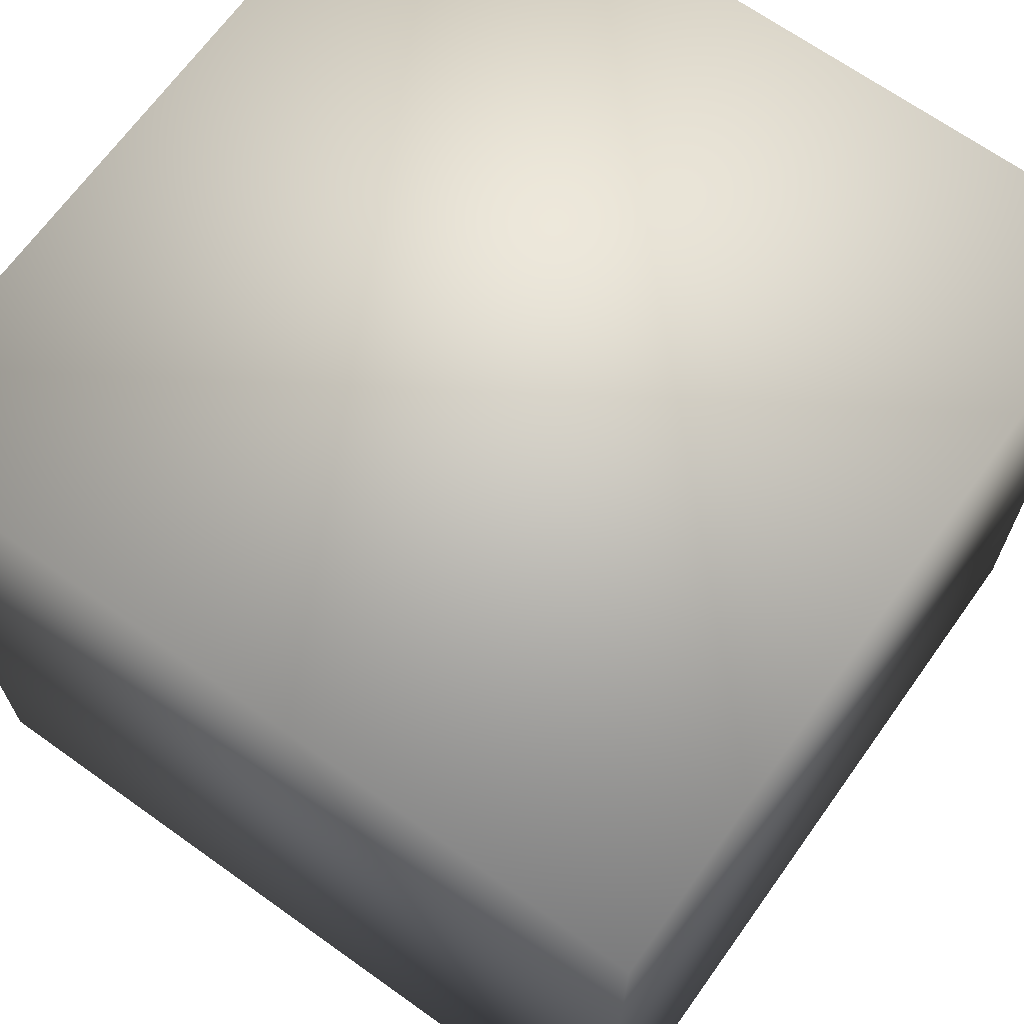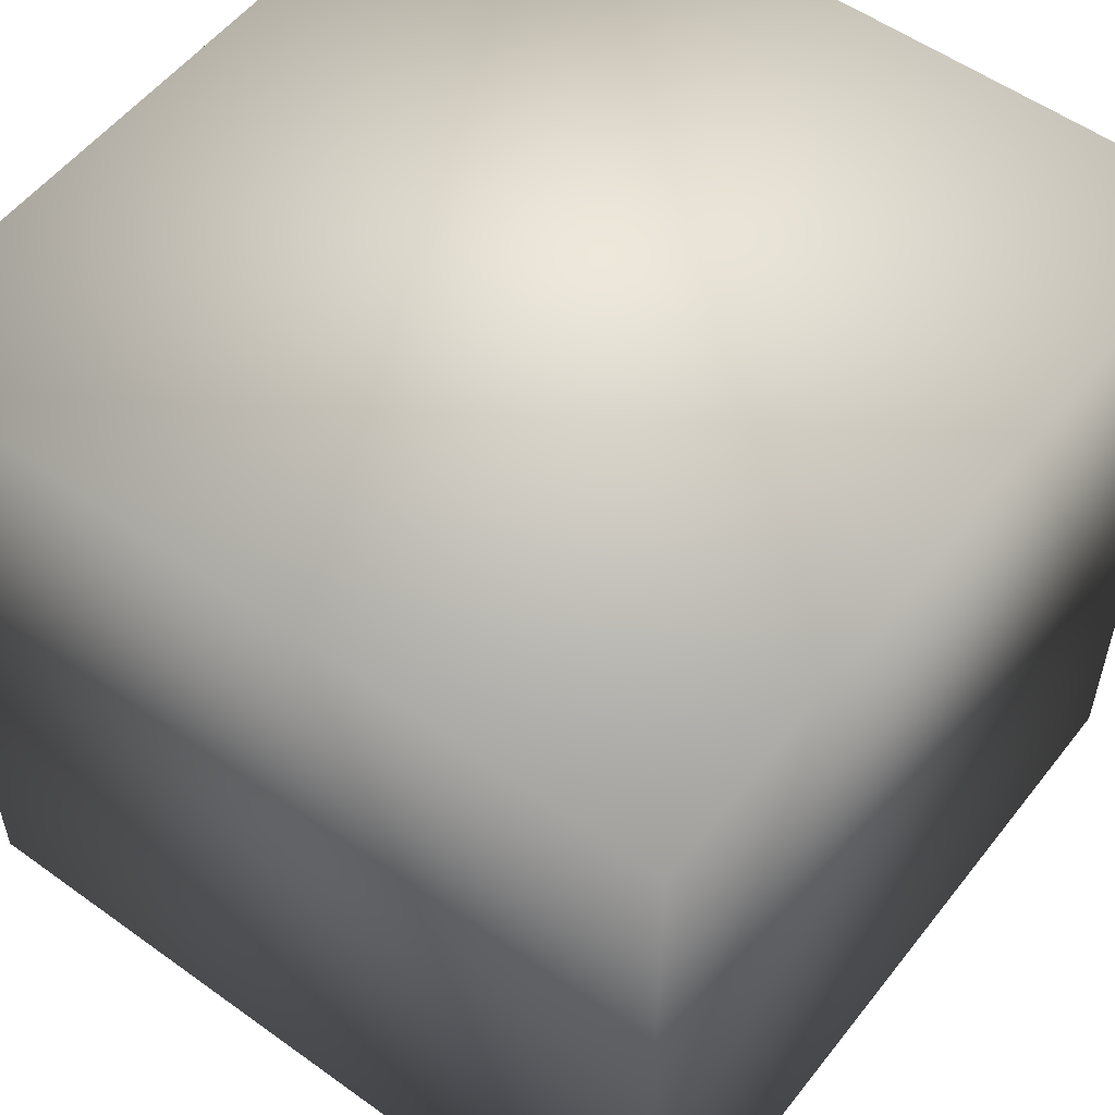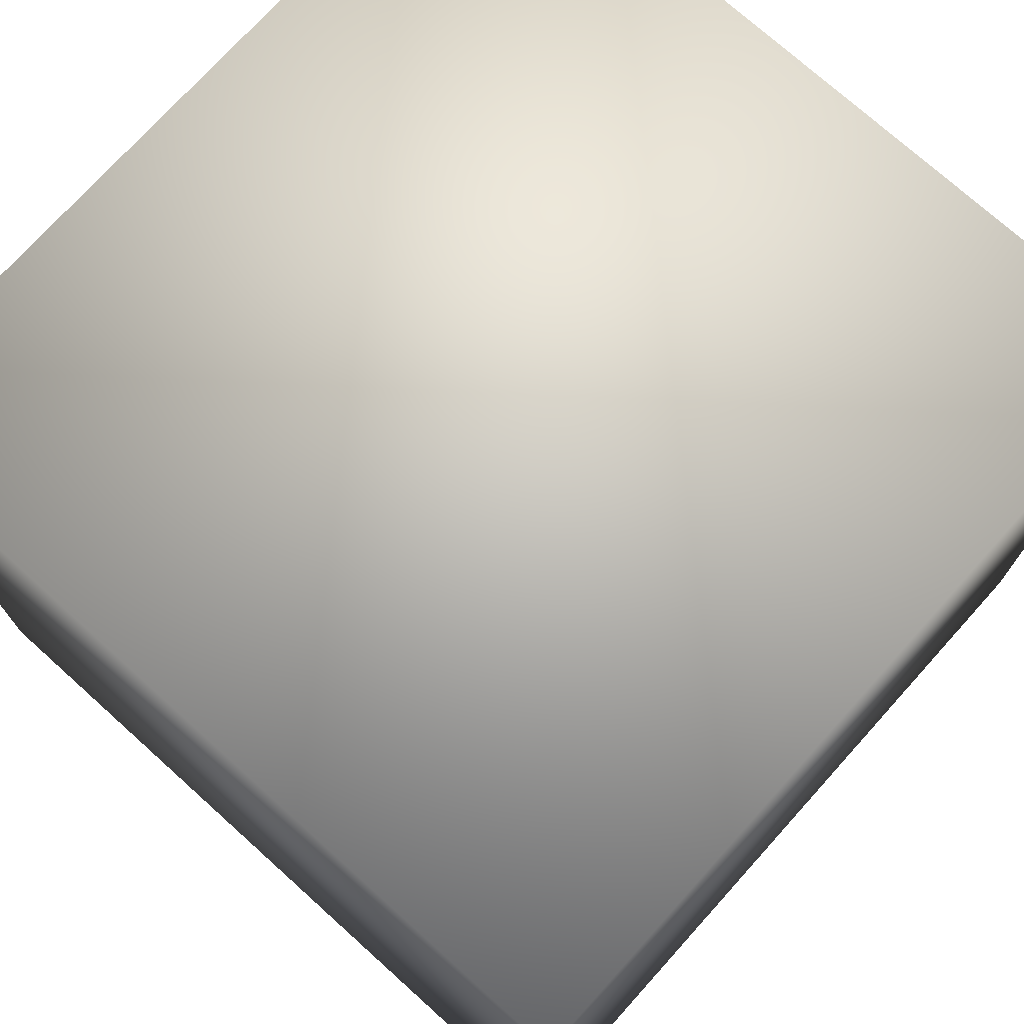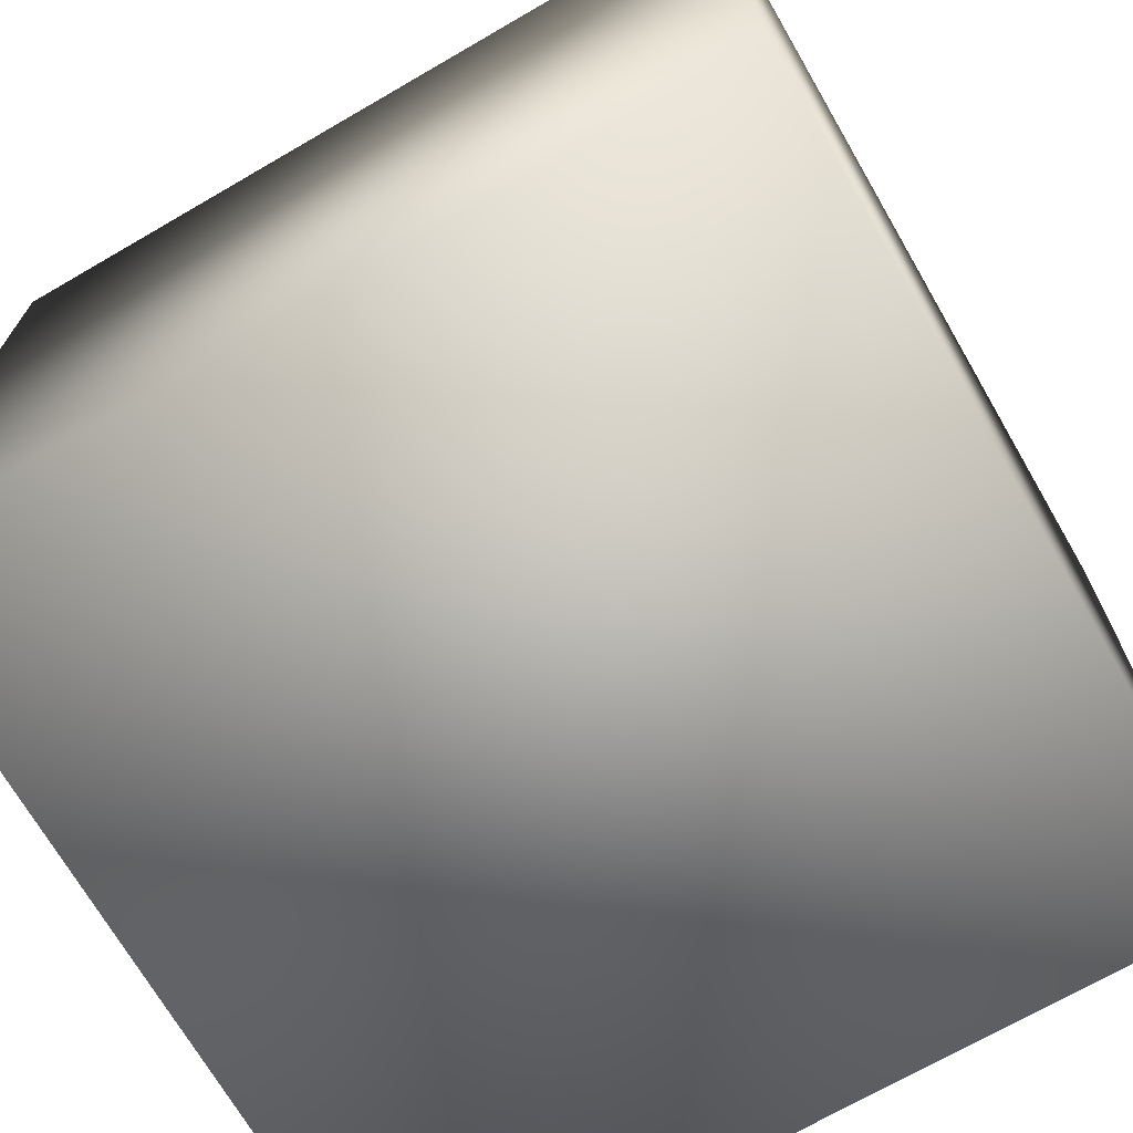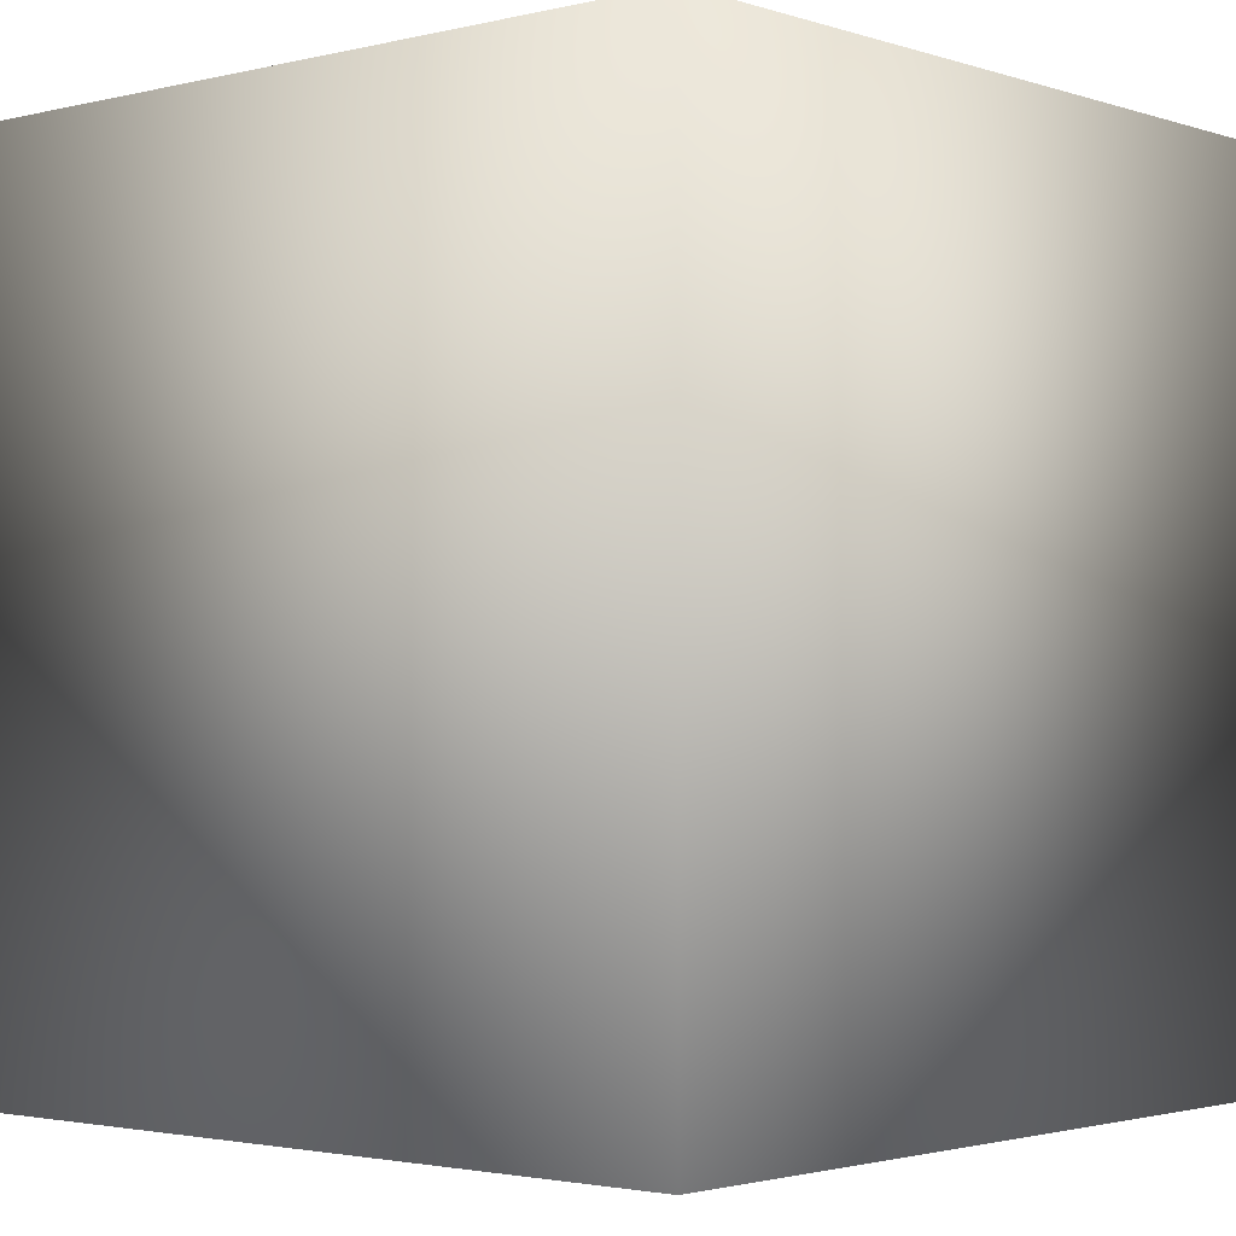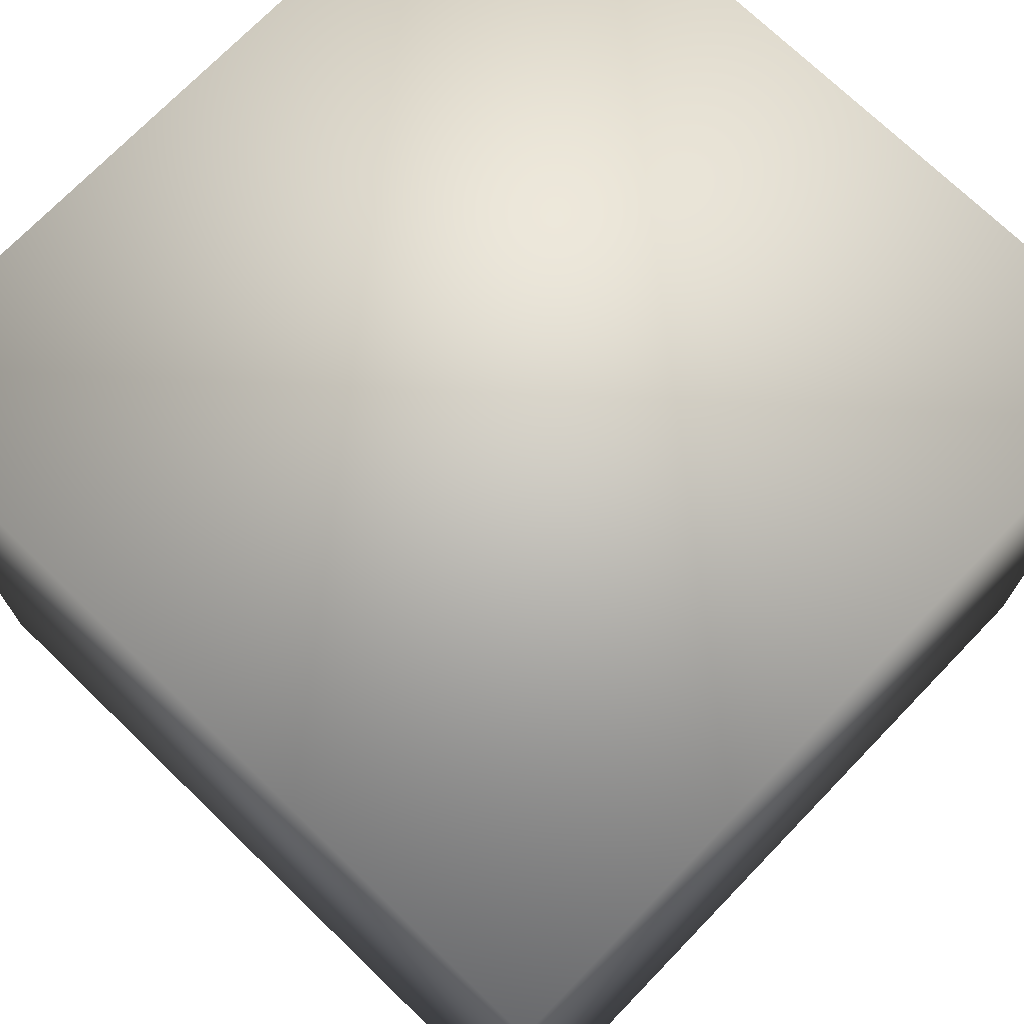
<metadata>
{"format":"obj","ext":"obj","renderer":"f3d","projection":"perspective","resolution":1024,"background":"white","views":[{"elev":67.6,"azim":-144.4,"up":"+Z"},{"elev":54.7,"azim":-52.7,"up":"+Z"},{"elev":74.1,"azim":42.0,"up":"+Z"},{"elev":-70.5,"azim":120.1,"up":"+Z"},{"elev":-2.2,"azim":-49.0,"up":"+Y"},{"elev":72.6,"azim":134.0,"up":"+Z"}]}
</metadata>
<code>
o Cube1
v -5 -5 -5
v -5 -5 5
v -5 5 -5
v -5 5 5
v 5 -5 -5
v 5 -5 5
v 5 5 -5
v 5 5 5
g Cube1_Cube1_auv
f 5 7 8 6
g Cube1_default
f 1 5 6 2
f 2 4 3 1
f 2 6 8 4
f 3 7 5 1
f 4 8 7 3

</code>
